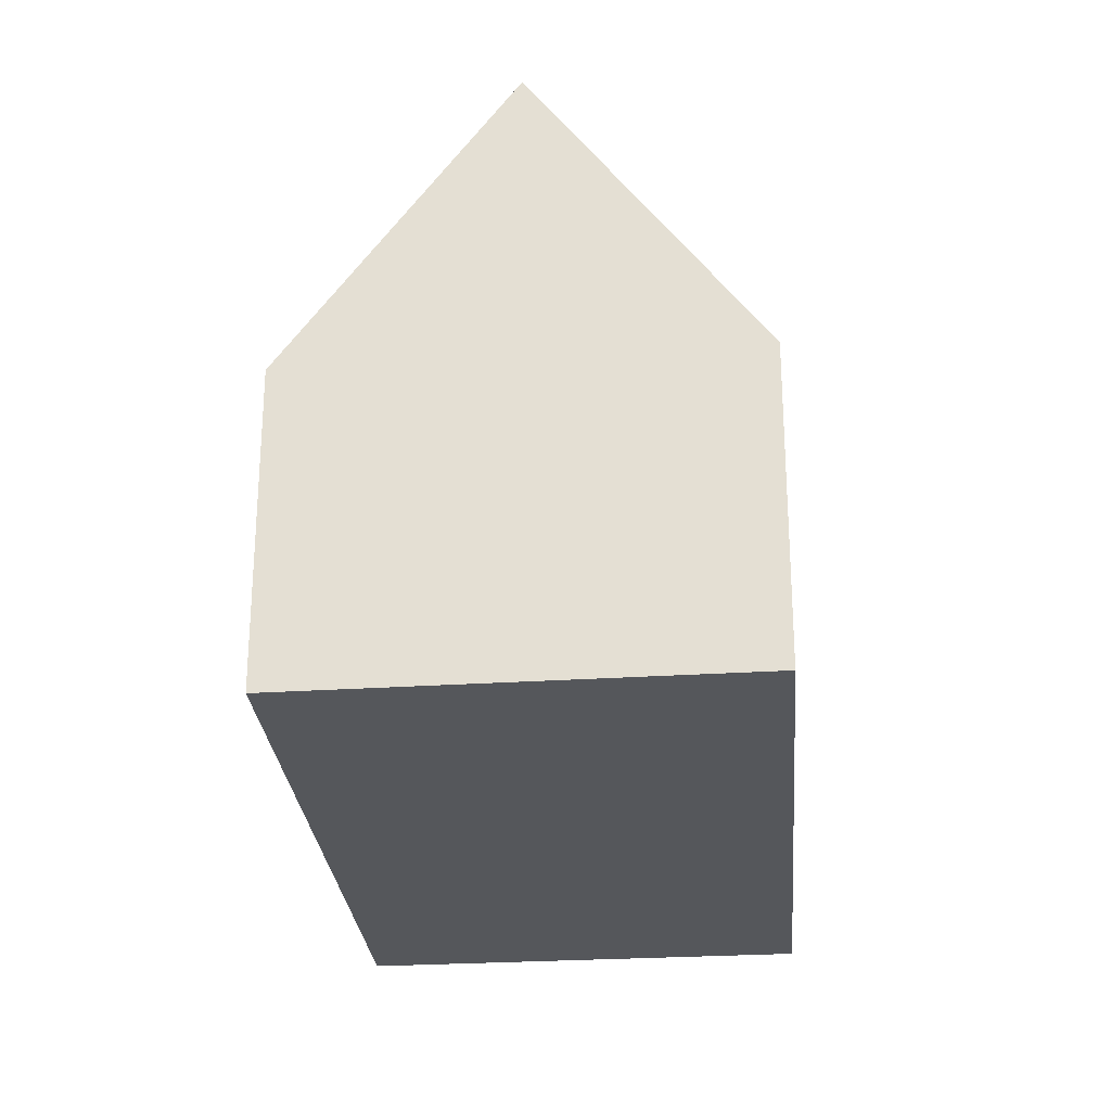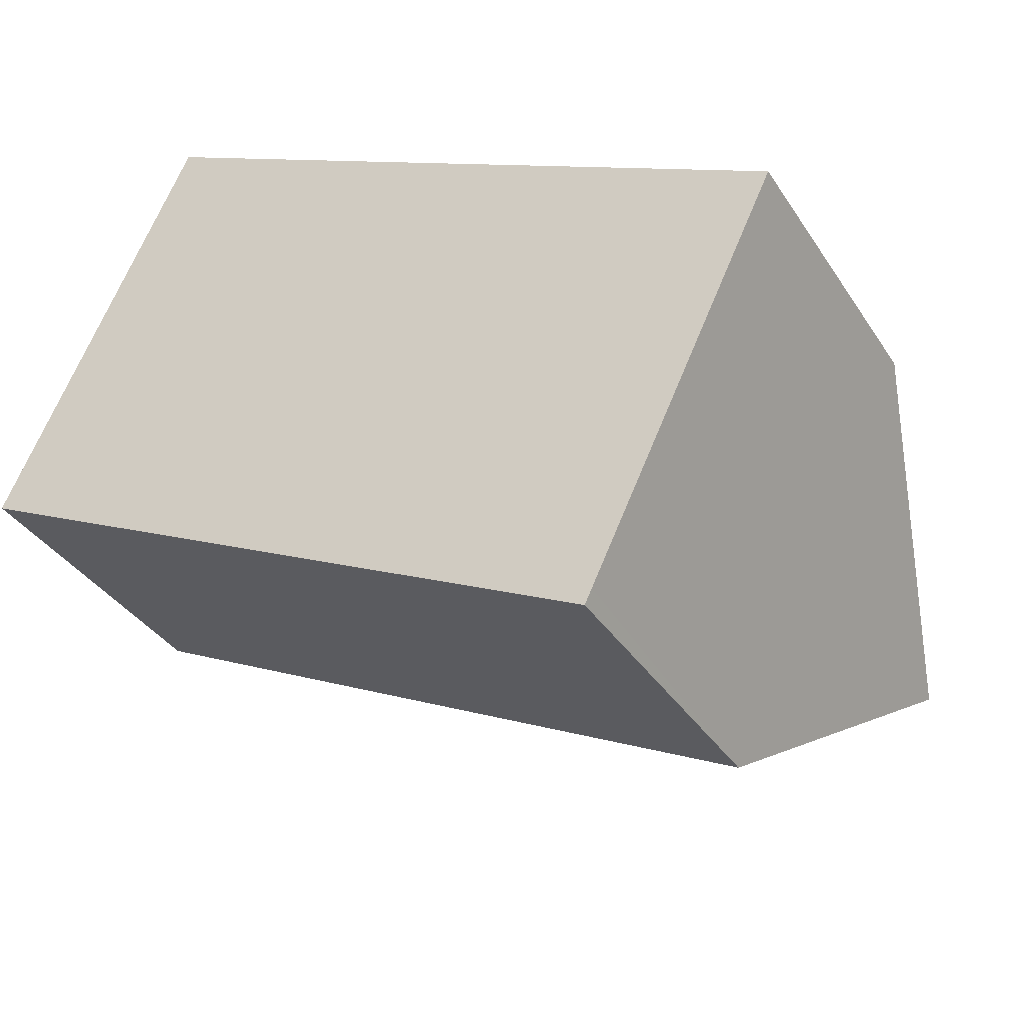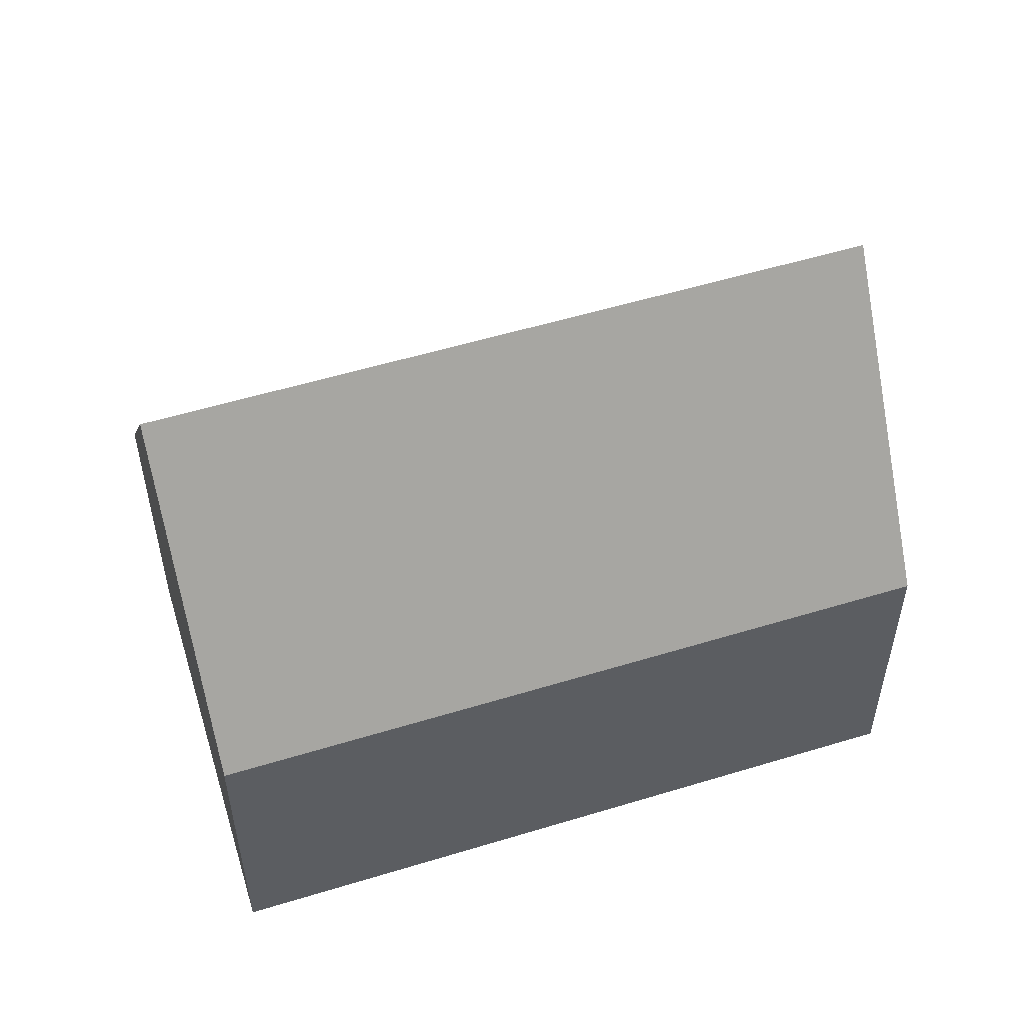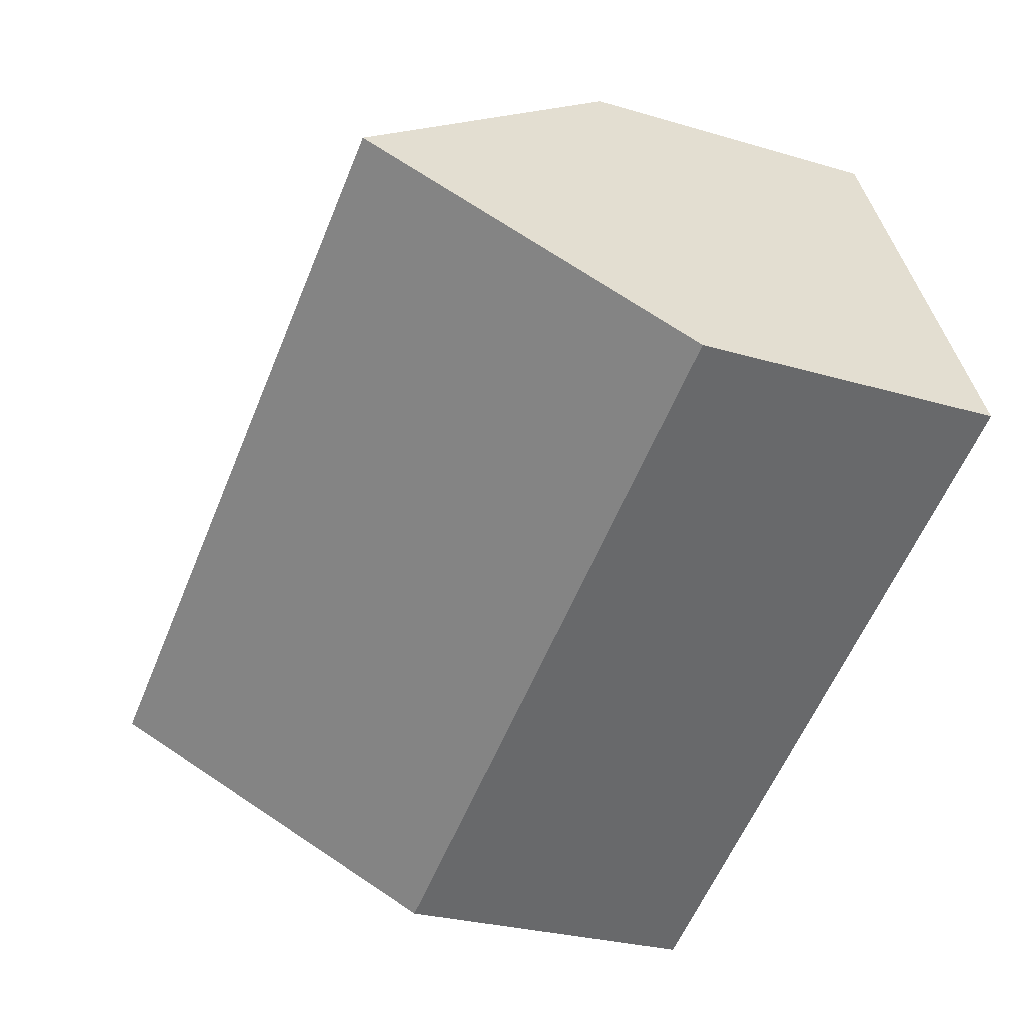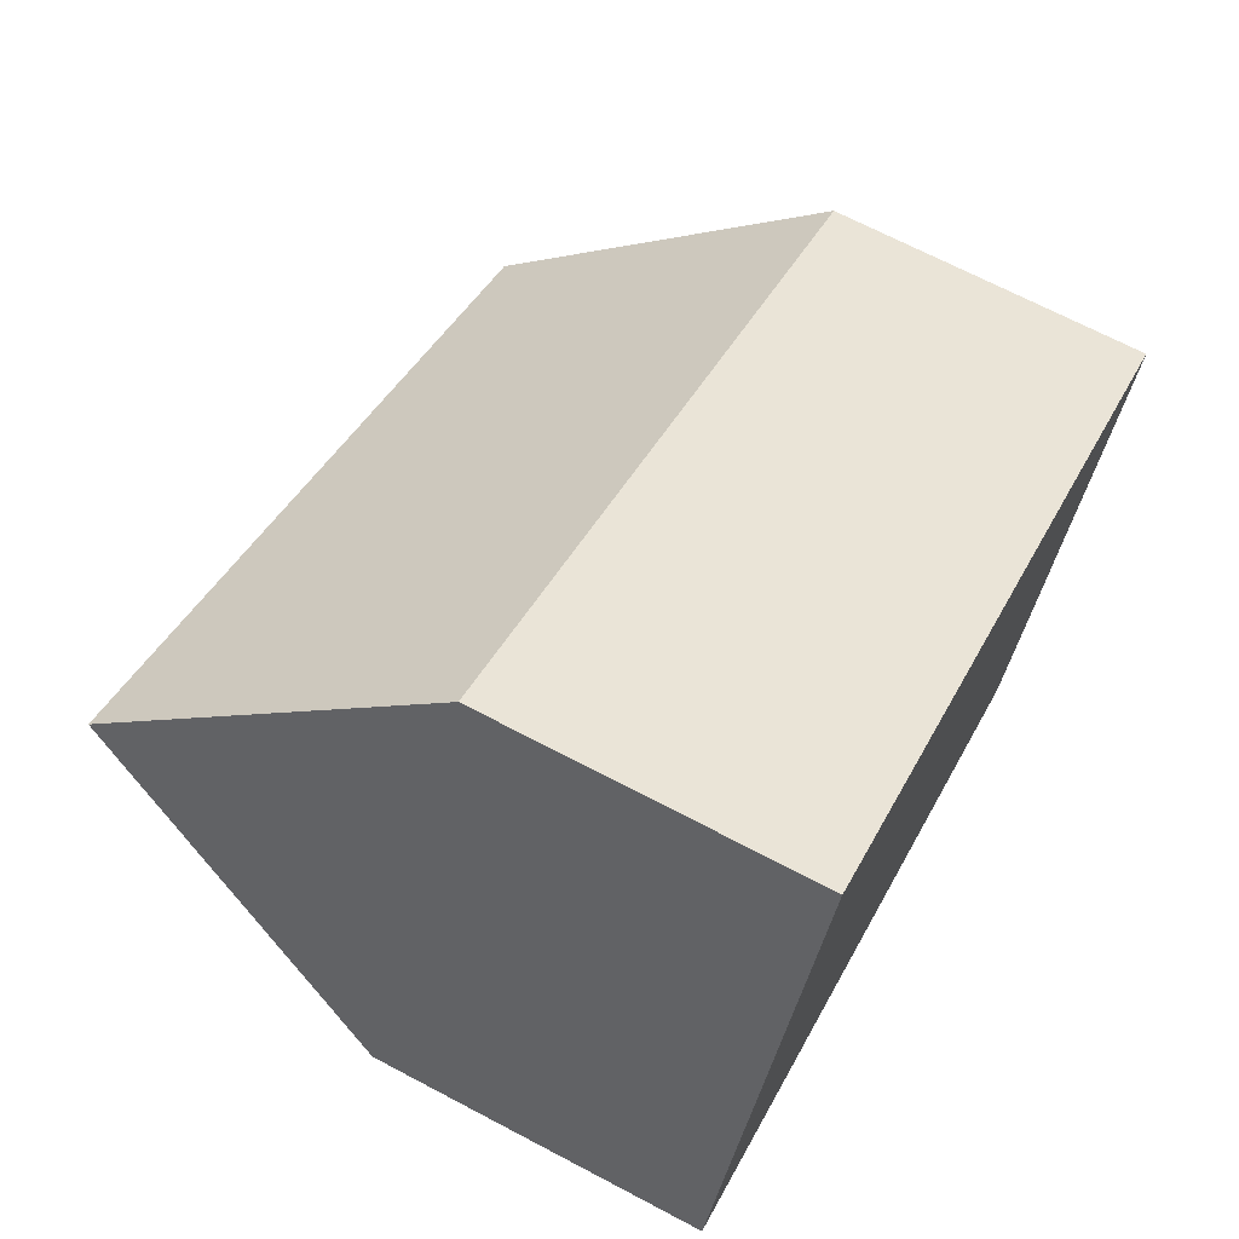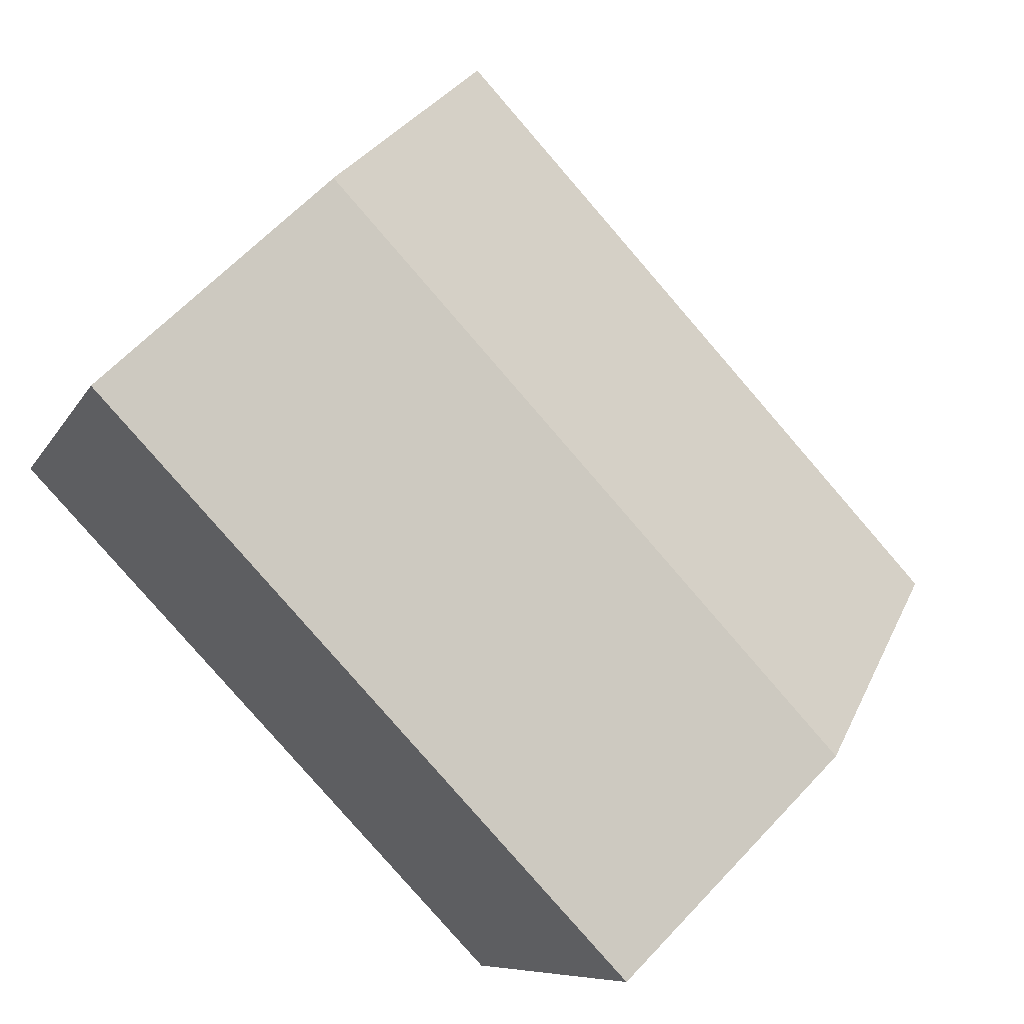
<metadata>
{"format":"obj","ext":"obj","renderer":"f3d","projection":"perspective","resolution":1024,"background":"white","views":[{"elev":-26.8,"azim":-58.8,"up":"+Y"},{"elev":-35.9,"azim":28.8,"up":"+Z"},{"elev":54.3,"azim":-171.4,"up":"+Y"},{"elev":-27.7,"azim":-114.4,"up":"+Z"},{"elev":68.9,"azim":-62.2,"up":"+Z"},{"elev":63.1,"azim":43.0,"up":"+Z"}]}
</metadata>
<code>
v  2.119 13.32 4.479
v  18.9 6.809 1.632
v  16.77 13.32 -2.837
v  4.237 6.809 8.958
v  8.959 6.809 -4.474
v  14.79 7.283 -6.981
v  14.63 6.81 -7.306
v  5.401 6.809 -2.697
v  0 6.808 4.169e-16
v  0.149 7.266 0.315
v  0 0 0
v  0.149 -1.929e-17 0.315
v  2.119 -2.743e-16 4.479
v  4.237 -5.485e-16 8.958
v  18.9 -9.993e-17 1.632
v  16.77 1.737e-16 -2.837
v  14.79 4.275e-16 -6.981
v  14.63 4.474e-16 -7.306
v  8.959 2.74e-16 -4.474
v  5.401 1.651e-16 -2.697
g defaultobject
f 1 2 3
f 2 1 4
f 5 6 7
f 6 5 3
f 3 5 8
f 3 8 9
f 3 9 1
f 1 9 10
f 10 4 1
f 4 10 9
f 4 9 11
f 4 11 12
f 4 12 13
f 4 13 14
f 14 2 4
f 2 14 15
f 15 3 2
f 3 15 6
f 6 15 16
f 6 16 7
f 7 16 17
f 7 17 18
f 18 5 7
f 5 18 19
f 5 19 8
f 8 19 9
f 9 19 20
f 9 20 11
f 13 15 14
f 15 13 12
f 15 12 11
f 15 11 20
f 15 20 19
f 15 19 16
f 16 19 17
f 17 19 18

</code>
